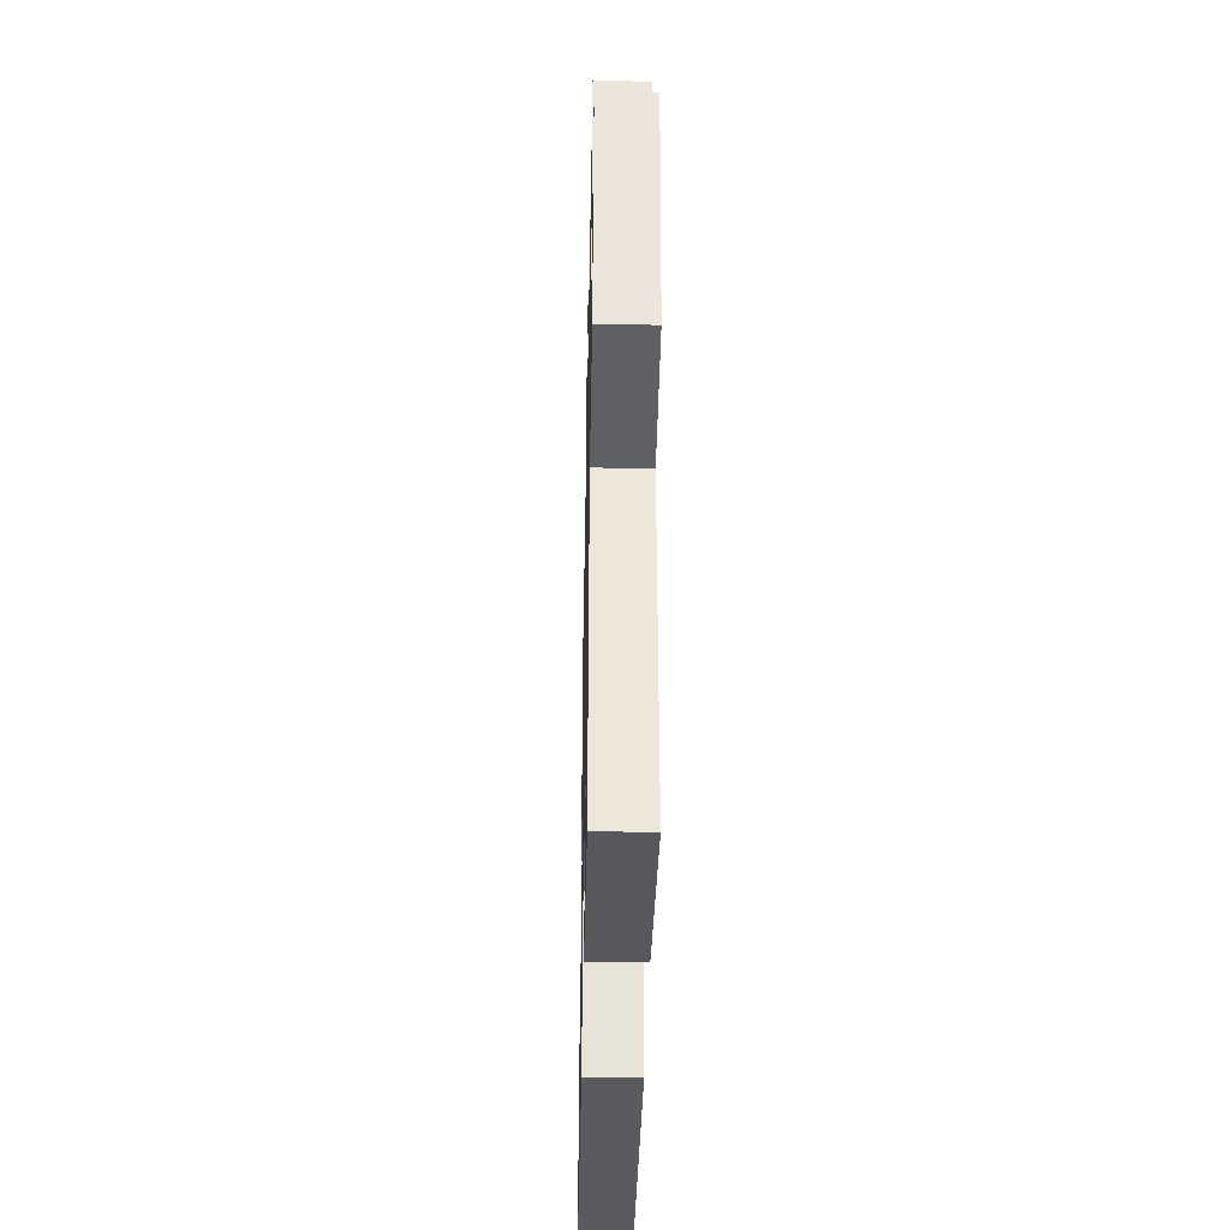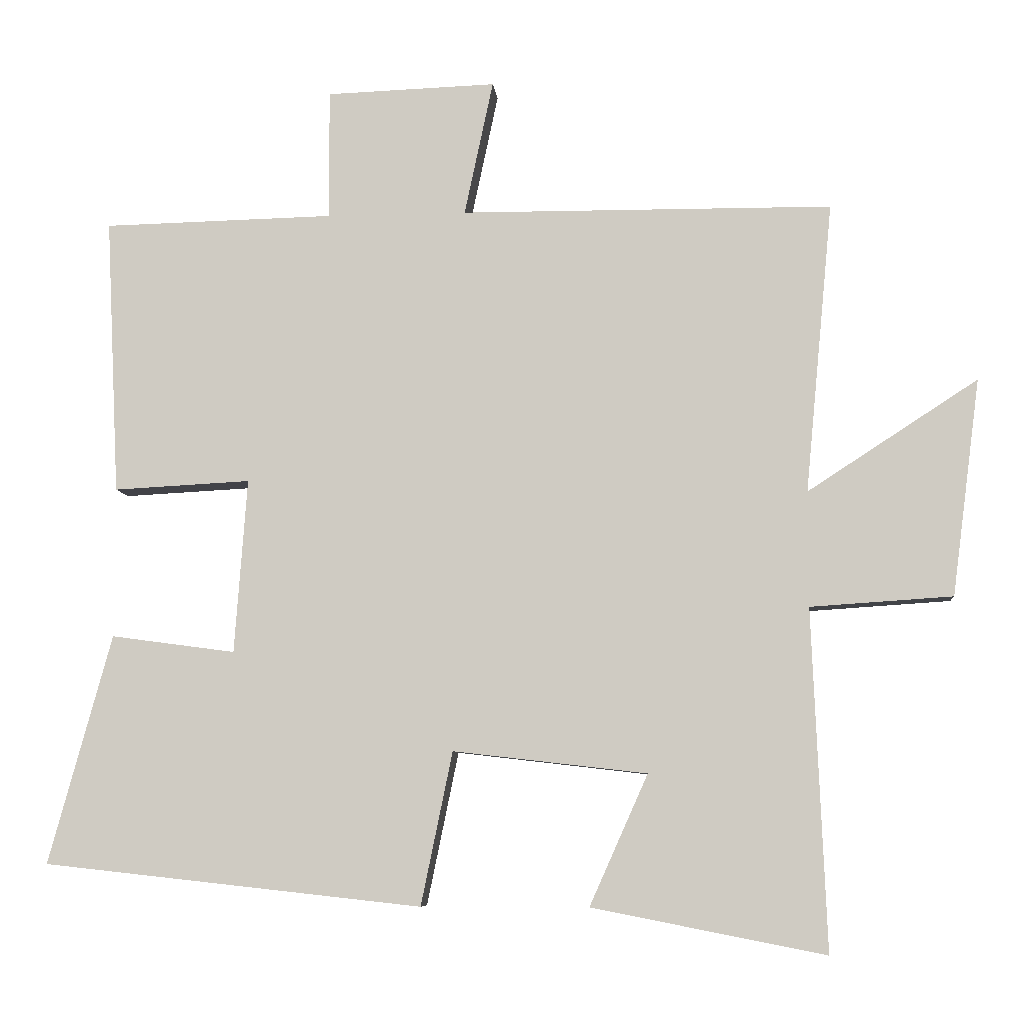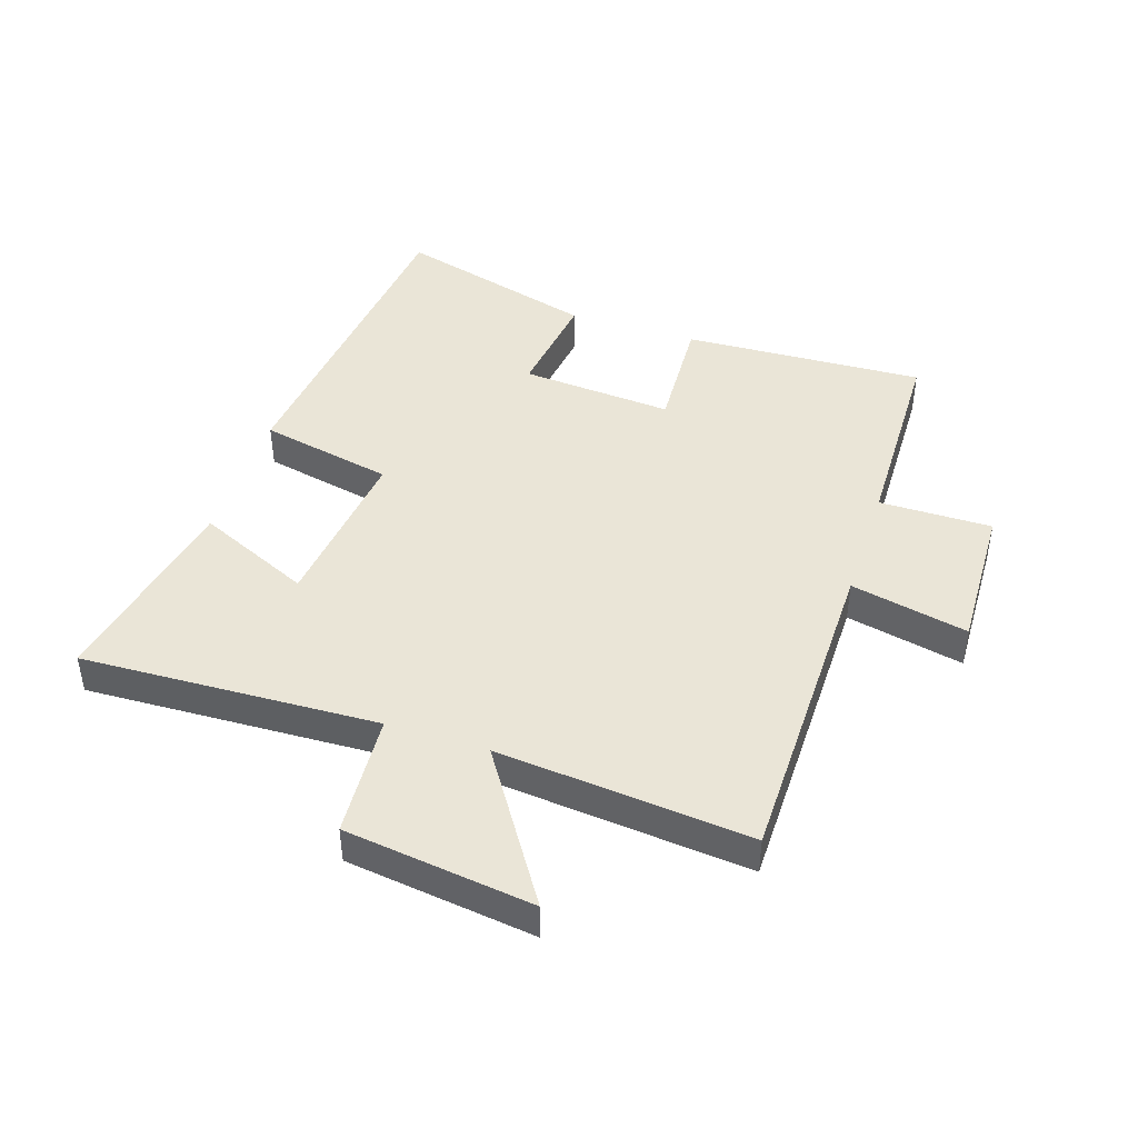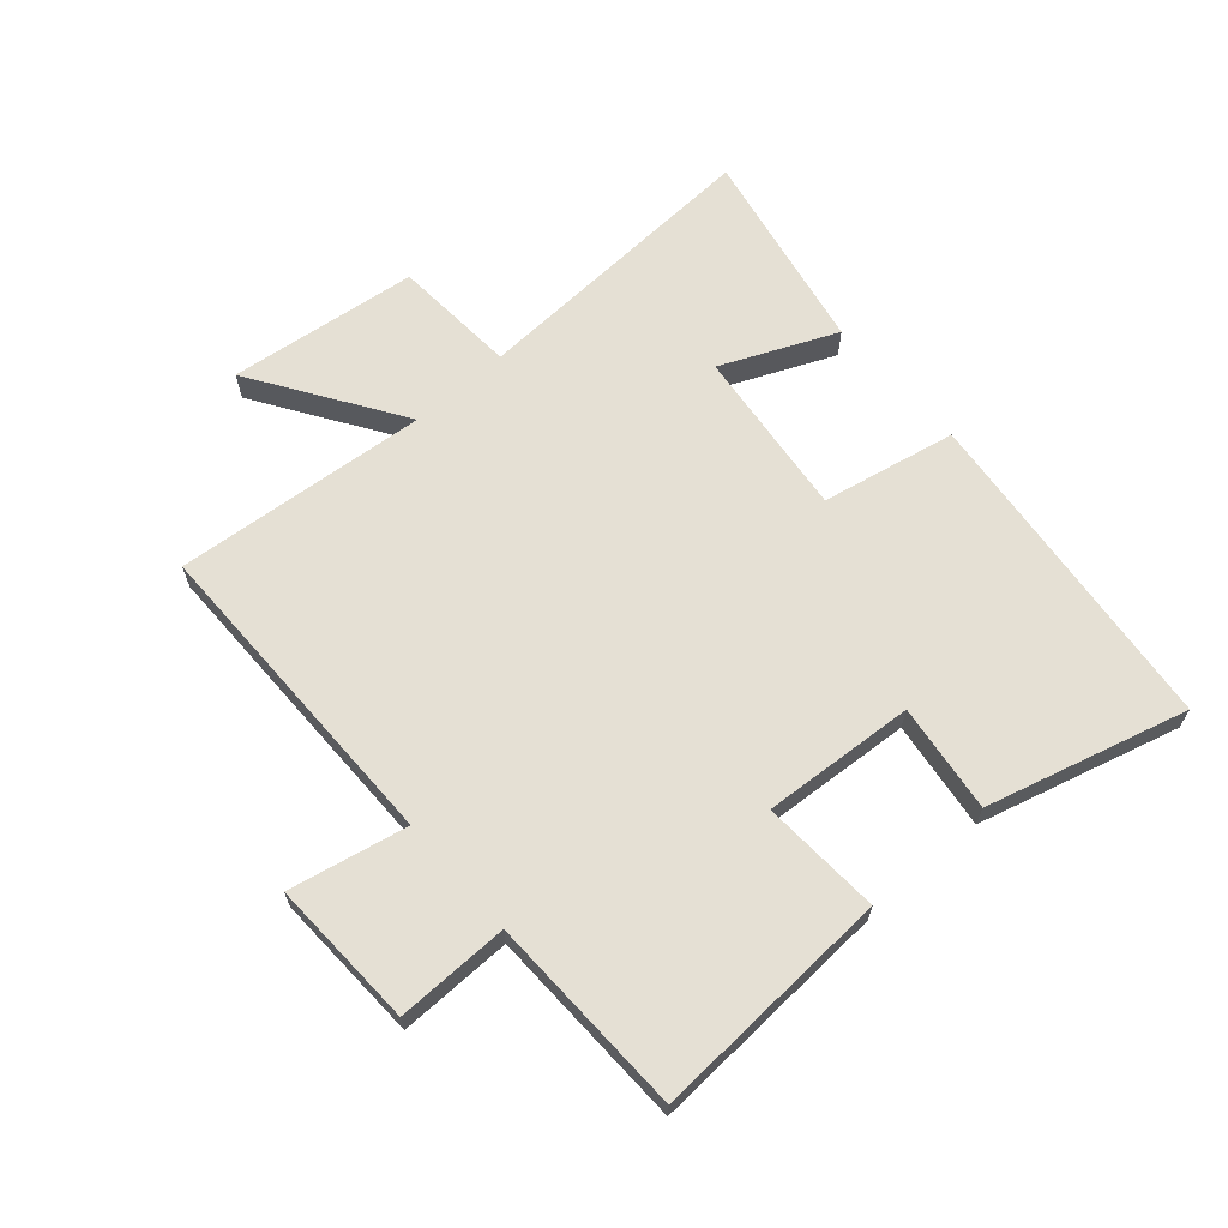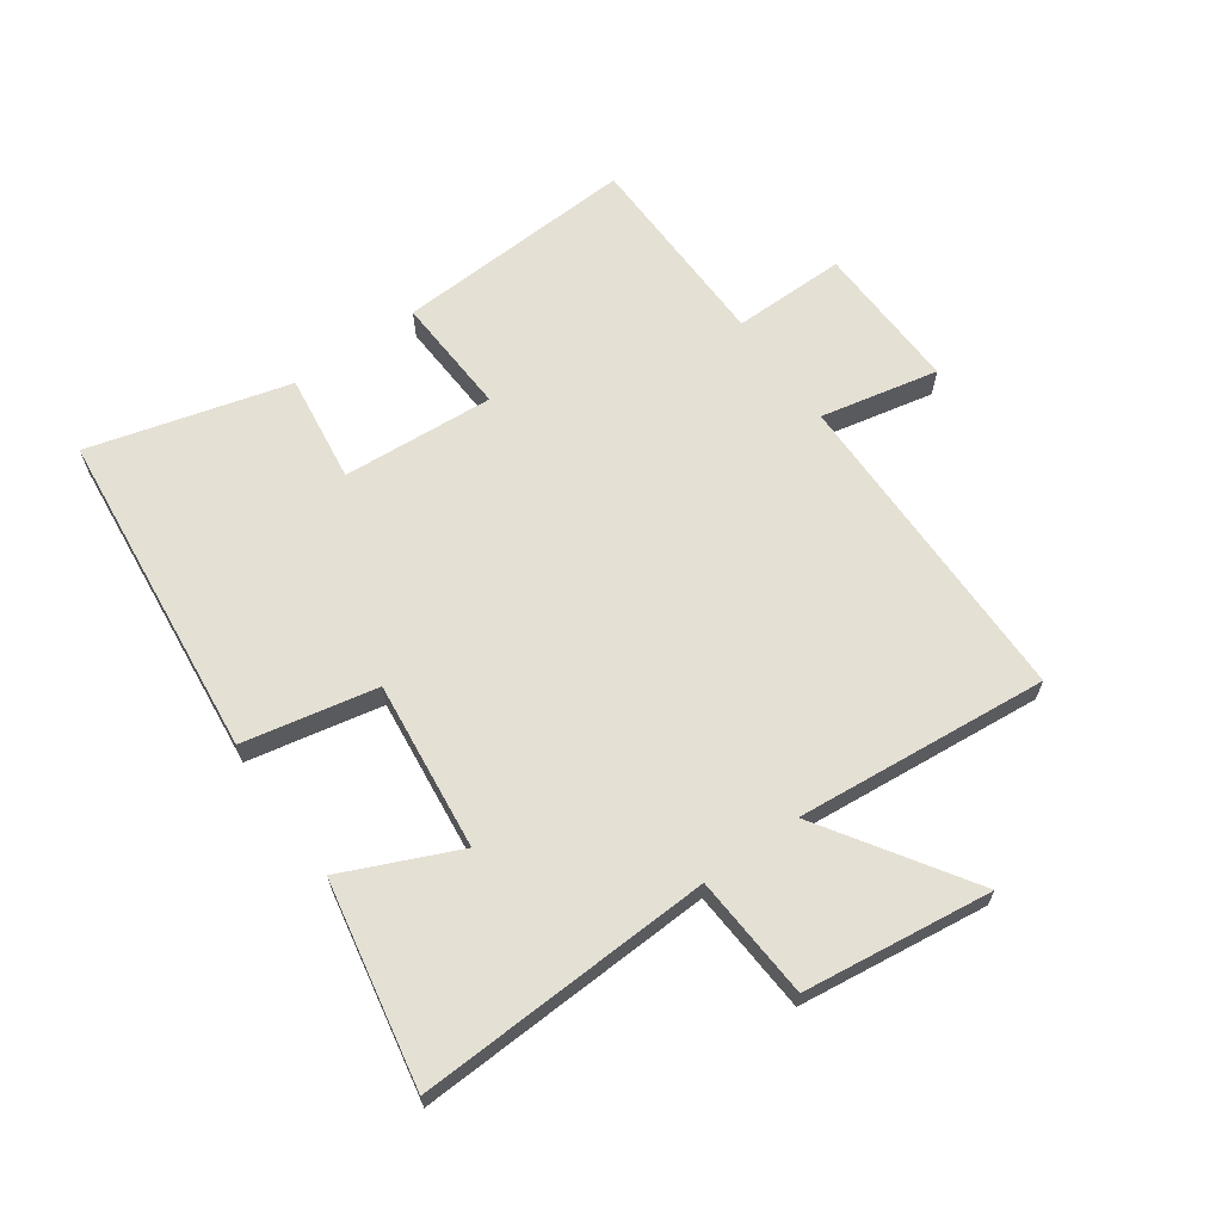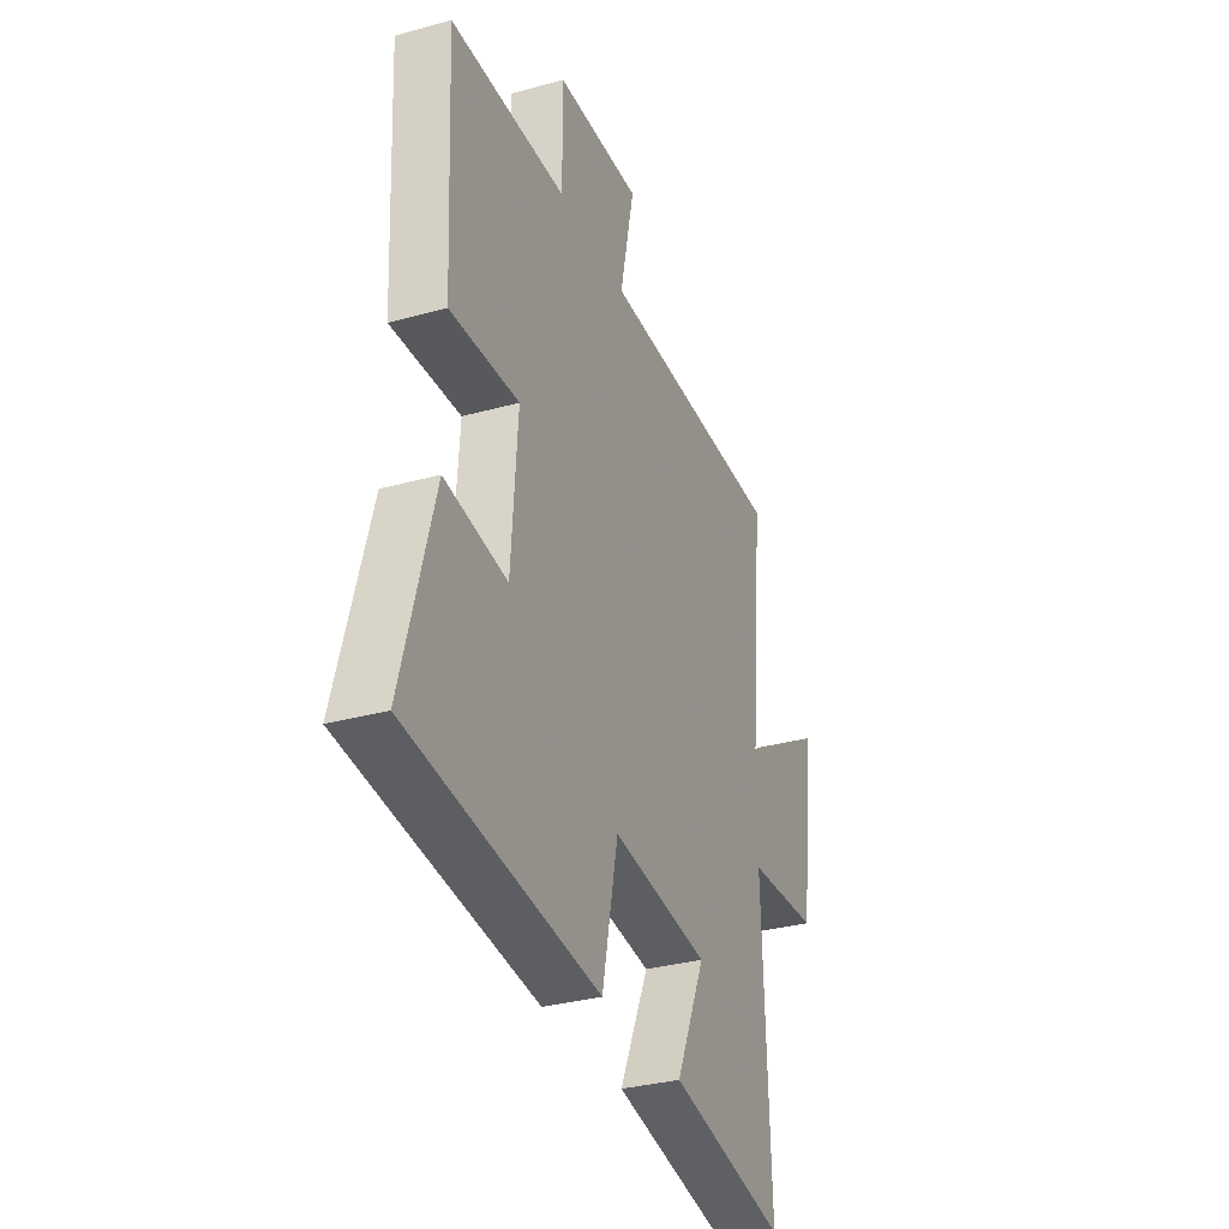
<metadata>
{"format":"obj","ext":"obj","renderer":"f3d","projection":"perspective","resolution":1024,"background":"white","views":[{"elev":-39.2,"azim":-91.1,"up":"+Z"},{"elev":-7.4,"azim":-174.5,"up":"+Z"},{"elev":44.3,"azim":-71.9,"up":"+Y"},{"elev":65.7,"azim":48.5,"up":"+Y"},{"elev":65.5,"azim":-125.5,"up":"+Y"},{"elev":-32.2,"azim":111.2,"up":"+Z"}]}
</metadata>
<code>
v -0.52 0.07 -0.565
v -0.5 0.07 -0.081
v -0.702 0.07 -0.068
v -0.742 0.07 0.24
v -0.5 0.07 0.083
v -0.539 0.07 0.496
v -0.01 0.07 0.5
v -0.051 0.07 0.692
v 0.191 0.07 0.684
v 0.19 0.07 0.5
v 0.519 0.07 0.493
v 0.5 0.07 0.099
v 0.305 0.07 0.109
v 0.323 0.07 -0.139
v 0.5 0.07 -0.115
v 0.59 0.07 -0.441
v 0.05 0.07 -0.5
v 0.005 0.07 -0.282
v -0.271 0.07 -0.314
v -0.188 0.07 -0.5
v -0.52 0 -0.565
v -0.5 0 -0.081
v -0.702 0 -0.068
v -0.742 0 0.24
v -0.5 0 0.083
v -0.539 0 0.496
v -0.01 0 0.5
v -0.051 0 0.692
v 0.191 0 0.684
v 0.19 0 0.5
v 0.519 0 0.493
v 0.5 0 0.099
v 0.305 0 0.109
v 0.323 0 -0.139
v 0.5 0 -0.115
v 0.59 0 -0.441
v 0.05 0 -0.5
v 0.005 0 -0.282
v -0.271 0 -0.314
v -0.188 0 -0.5
f 19 20 1 2
f 18 19 2
f 16 17 18
f 15 16 18
f 14 15 18
f 13 14 18 2
f 10 11 12 13
f 10 13 2 3
f 7 8 9 10
f 5 6 7 10
f 5 10 3
f 3 4 5
f 22 21 40 39
f 22 39 38
f 38 37 36
f 38 36 35
f 38 35 34
f 22 38 34 33
f 33 32 31 30
f 23 22 33 30
f 30 29 28 27
f 30 27 26 25
f 23 30 25
f 25 24 23
f 1 21 22 2
f 2 22 23 3
f 3 23 24 4
f 4 24 25 5
f 5 25 26 6
f 6 26 27 7
f 7 27 28 8
f 8 28 29 9
f 9 29 30 10
f 10 30 31 11
f 11 31 32 12
f 12 32 33 13
f 13 33 34 14
f 14 34 35 15
f 15 35 36 16
f 16 36 37 17
f 17 37 38 18
f 18 38 39 19
f 19 39 40 20
f 20 40 21 1

</code>
